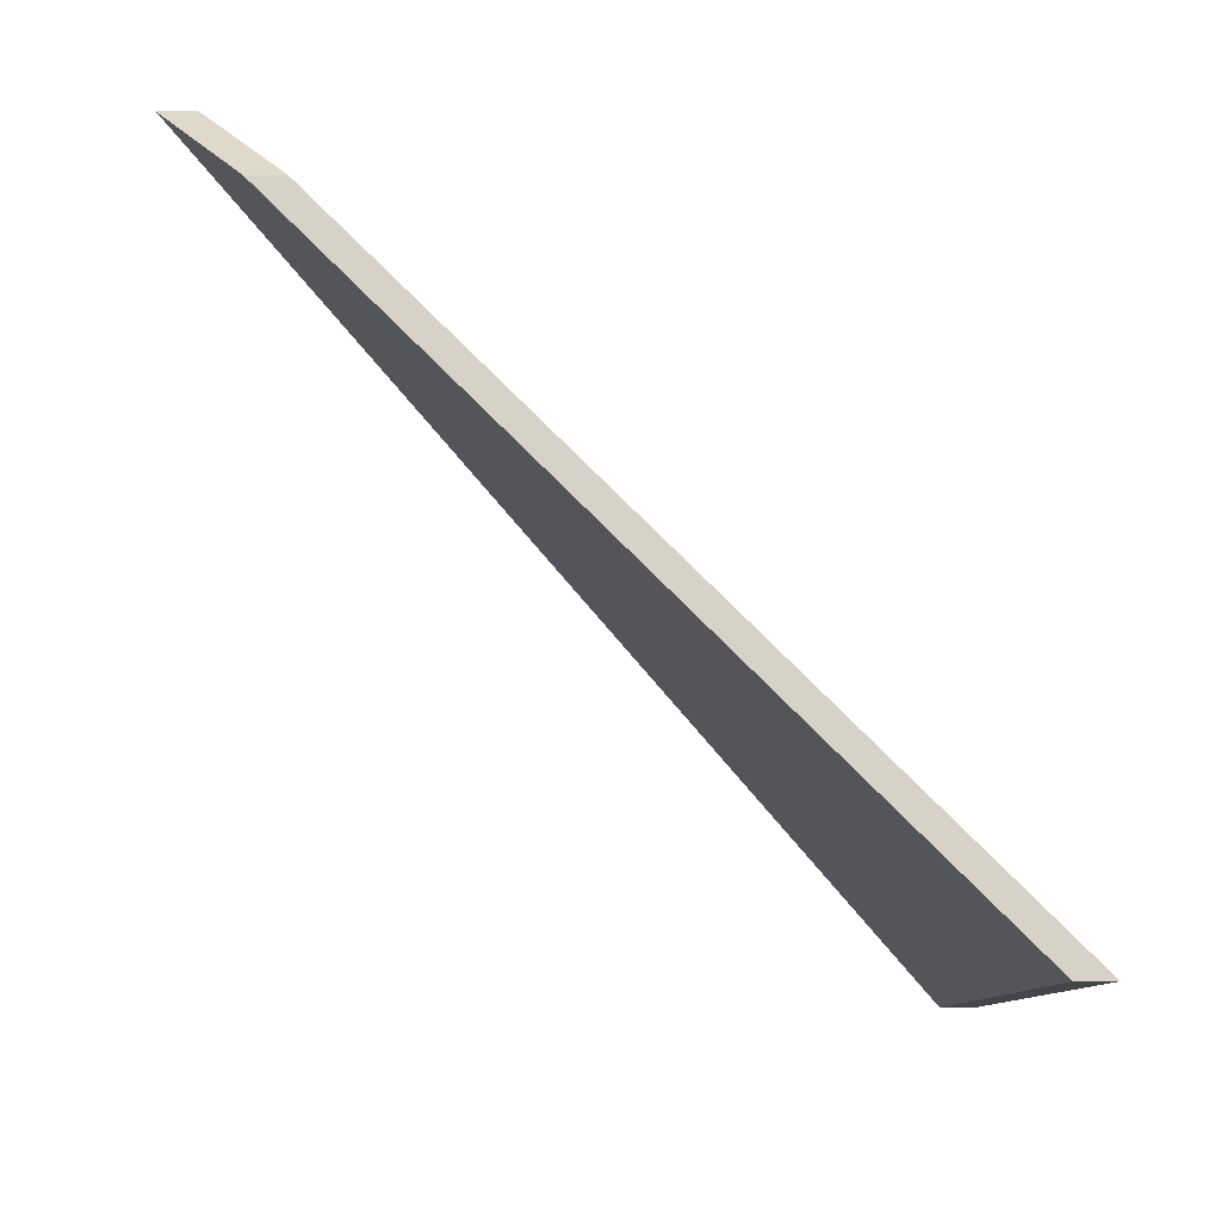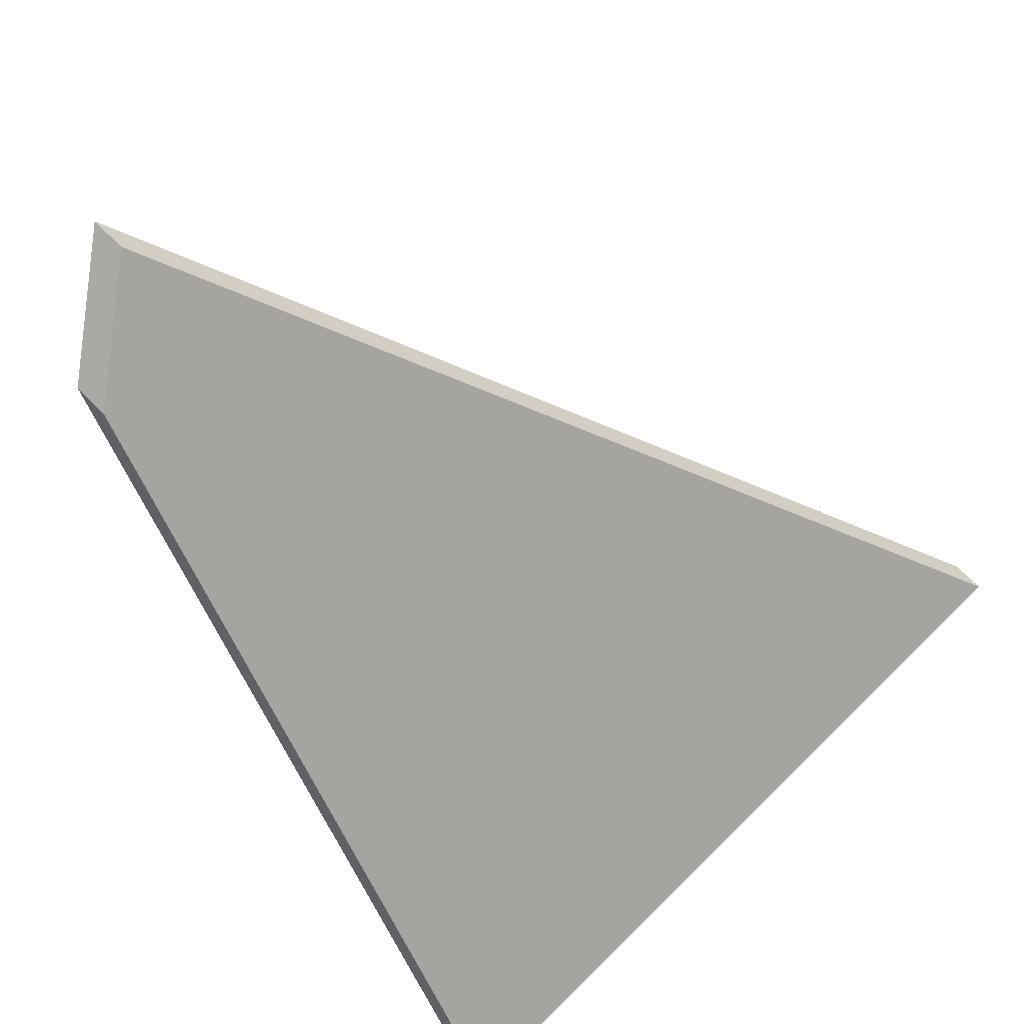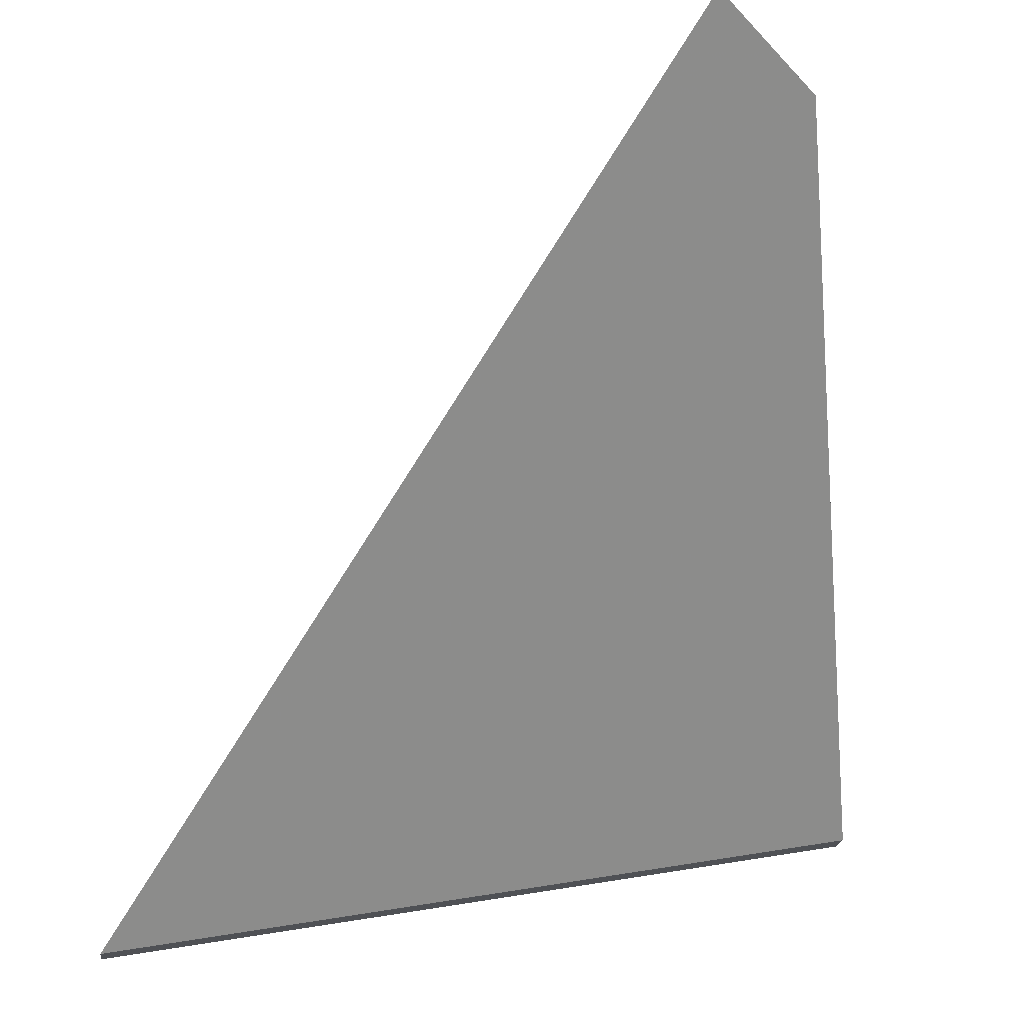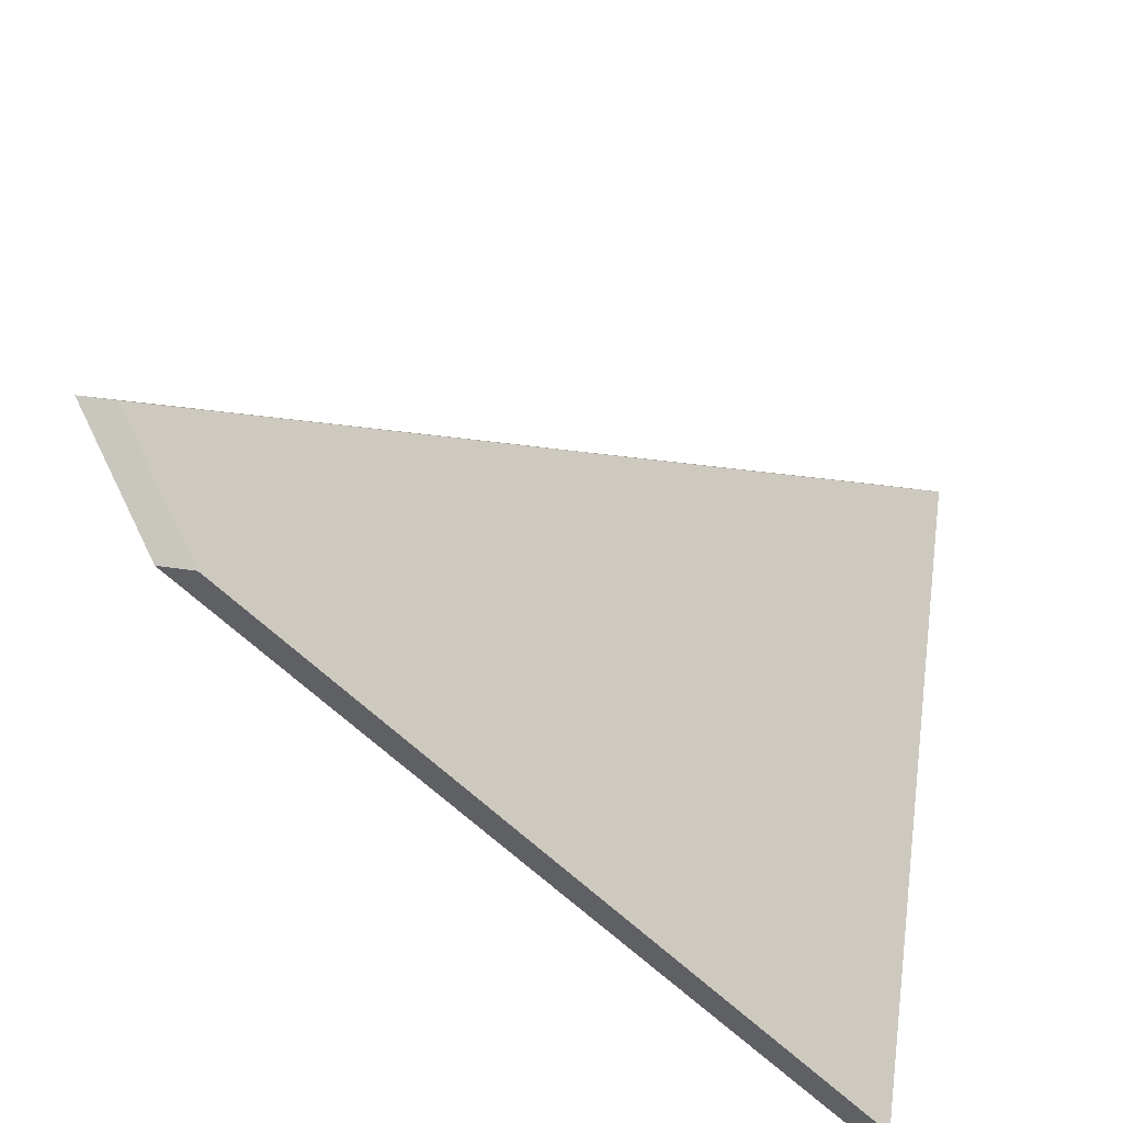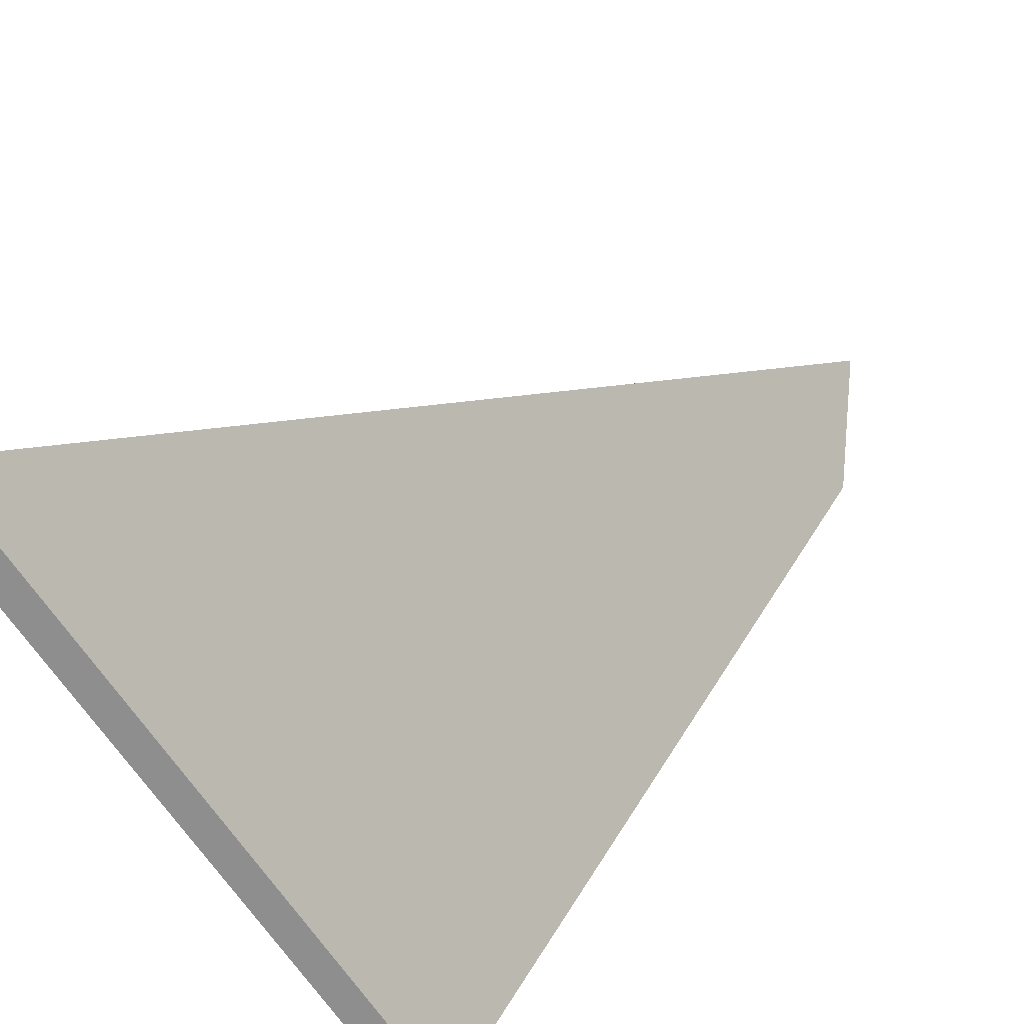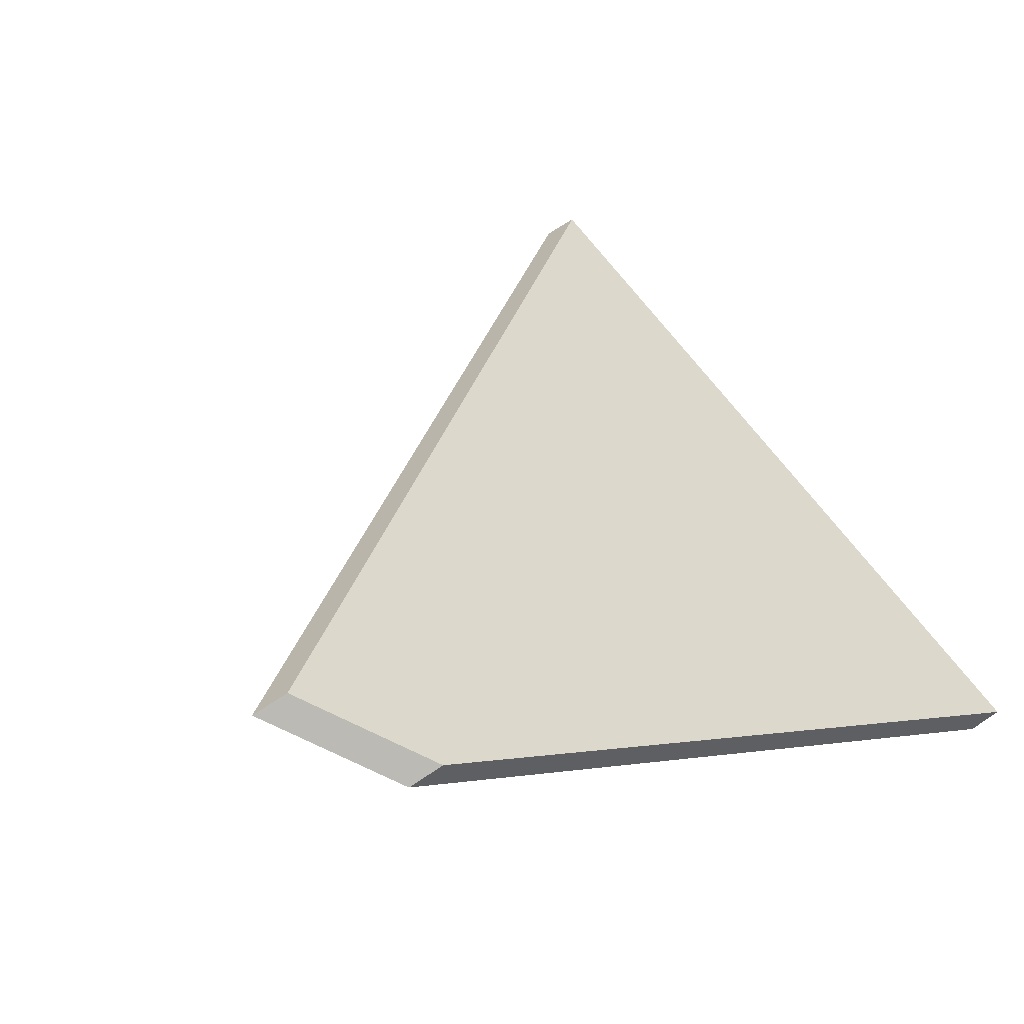
<metadata>
{"format":"obj","ext":"obj","renderer":"f3d","projection":"perspective","resolution":1024,"background":"white","views":[{"elev":1.2,"azim":-90.6,"up":"+Z"},{"elev":73.0,"azim":-45.1,"up":"+Z"},{"elev":-19.2,"azim":173.9,"up":"+Z"},{"elev":57.3,"azim":-81.6,"up":"+Z"},{"elev":-73.0,"azim":122.1,"up":"+Z"},{"elev":69.0,"azim":-124.0,"up":"+Z"}]}
</metadata>
<code>
v -0.06286 -0.03053 0.9277
v -0.1249 -0.03053 0.9385
v -0.114 0.01613 0.984
v -0.1058 0.0223 0.9888
v -0.06286 -0.03316 0.9277
v -0.1058 0.01966 0.9888
v -0.114 0.01349 0.984
v -0.1249 -0.03316 0.9385
v -0.1058 0.01966 0.9888
v -0.06286 -0.03316 0.9277
v -0.06286 -0.03053 0.9277
v -0.1058 0.0223 0.9888
v -0.114 0.01349 0.984
v -0.1058 0.01966 0.9888
v -0.1058 0.0223 0.9888
v -0.114 0.01613 0.984
v -0.1249 -0.03316 0.9385
v -0.114 0.01349 0.984
v -0.114 0.01613 0.984
v -0.1249 -0.03053 0.9385
v -0.06286 -0.03316 0.9277
v -0.1249 -0.03316 0.9385
v -0.1249 -0.03053 0.9385
v -0.06286 -0.03053 0.9277
f 1 2 3
f 1 3 4
f 5 6 7
f 5 7 8
f 9 10 11
f 9 11 12
f 13 14 15
f 13 15 16
f 17 18 19
f 17 19 20
f 21 22 23
f 21 23 24

</code>
